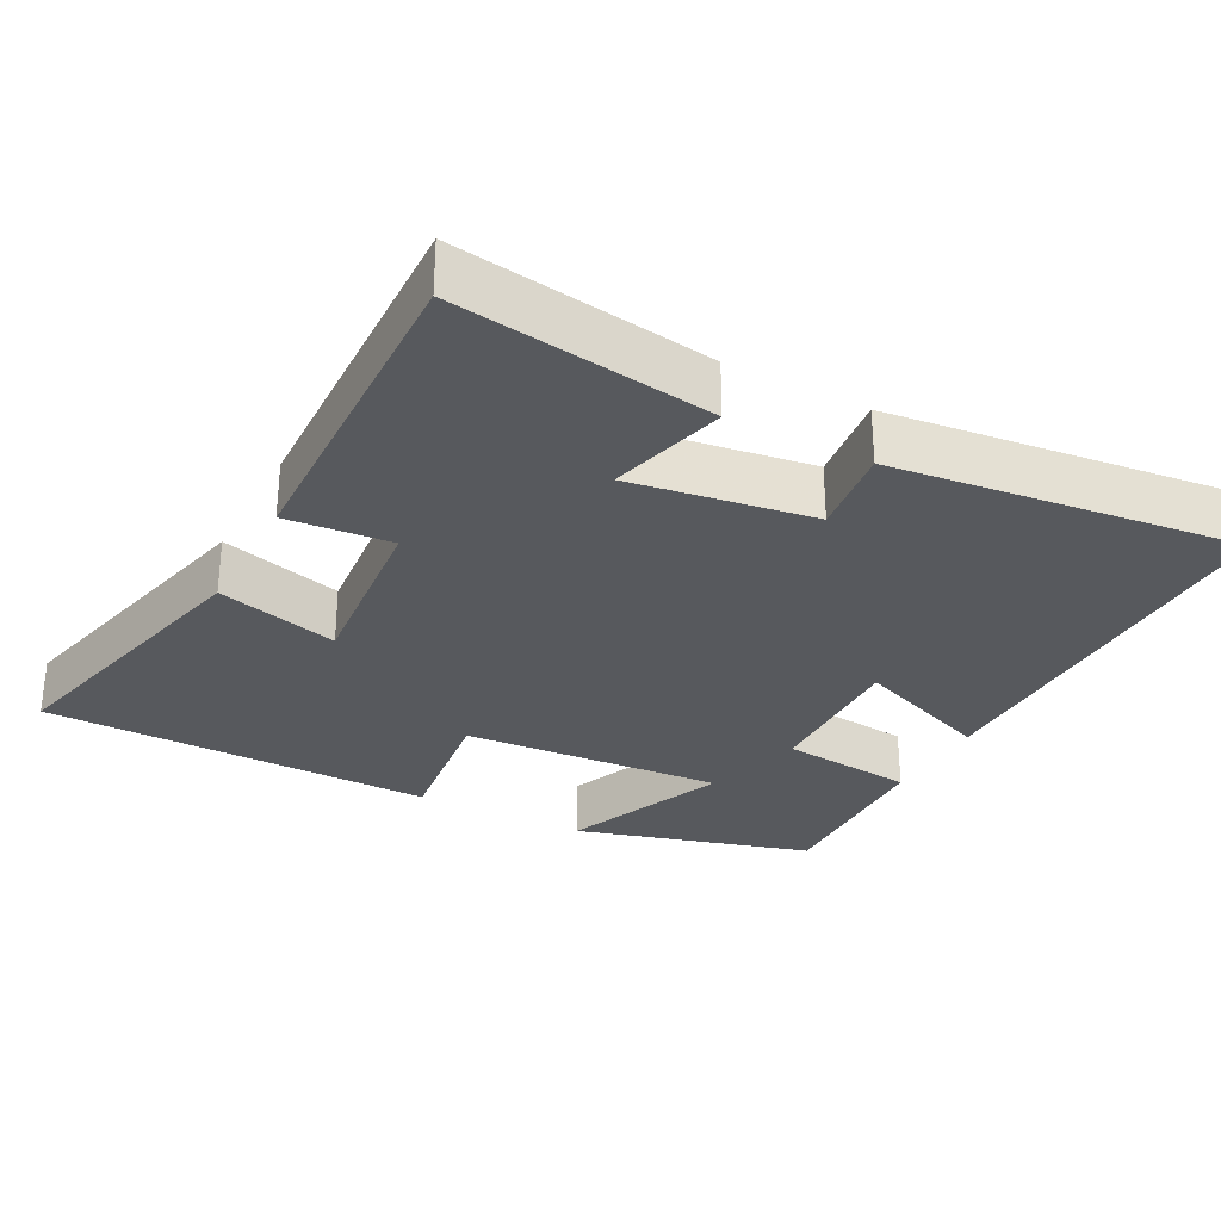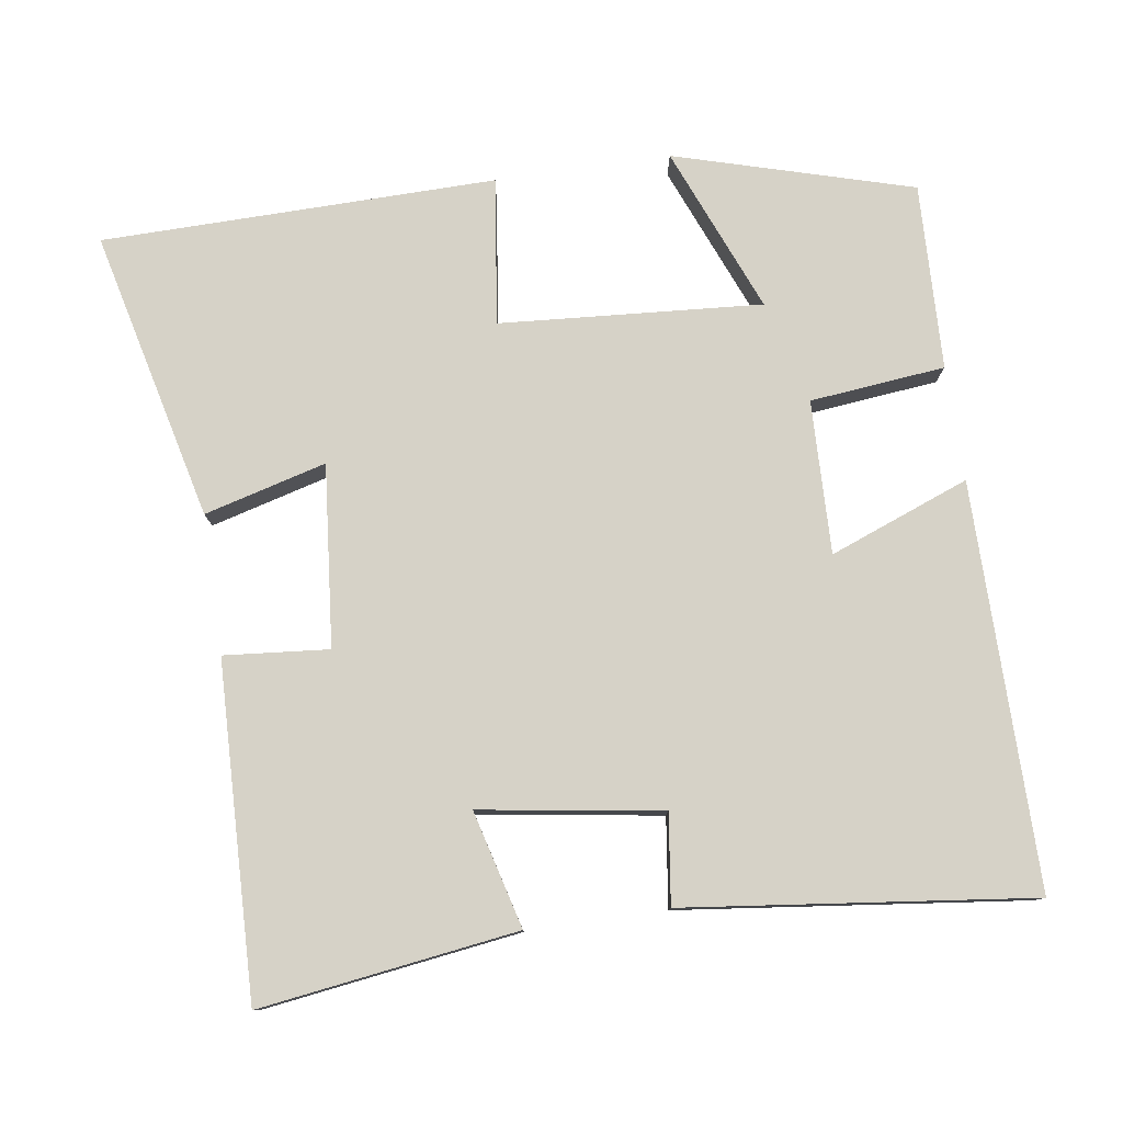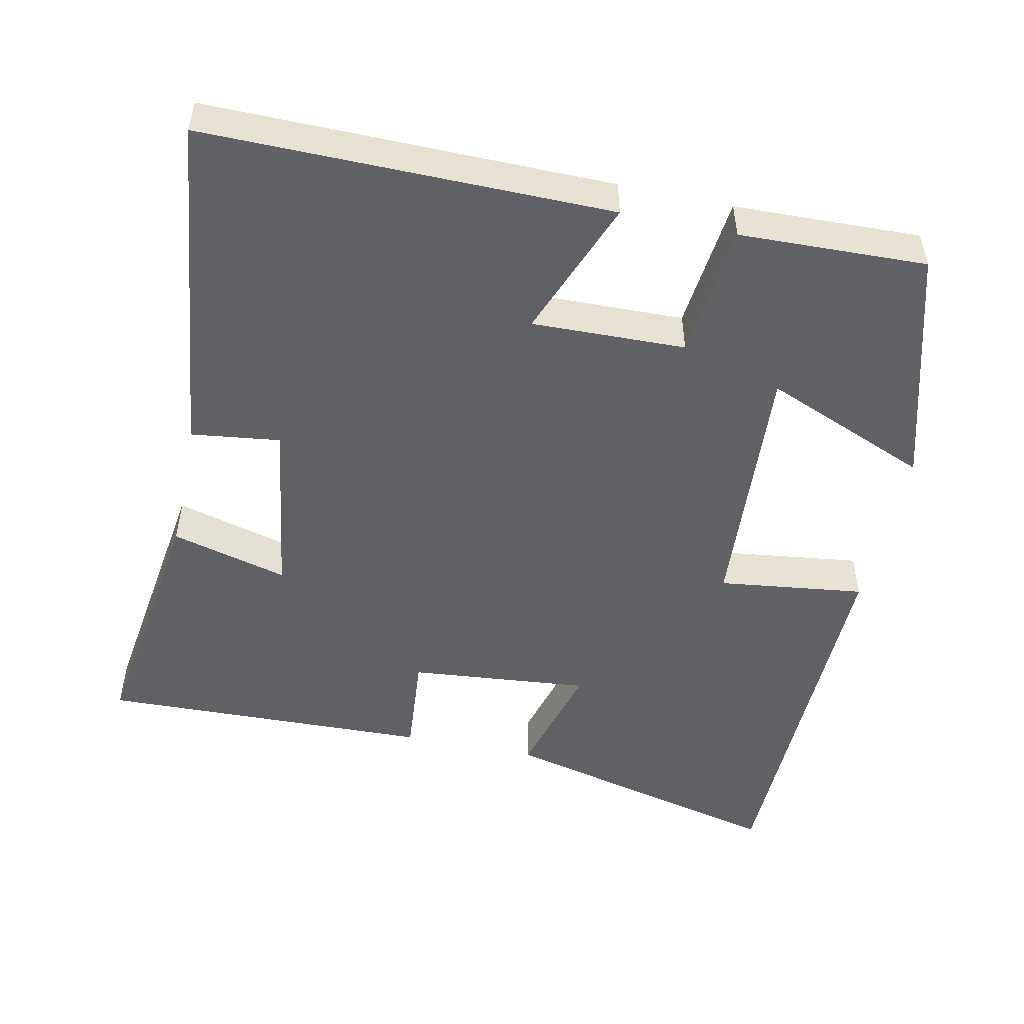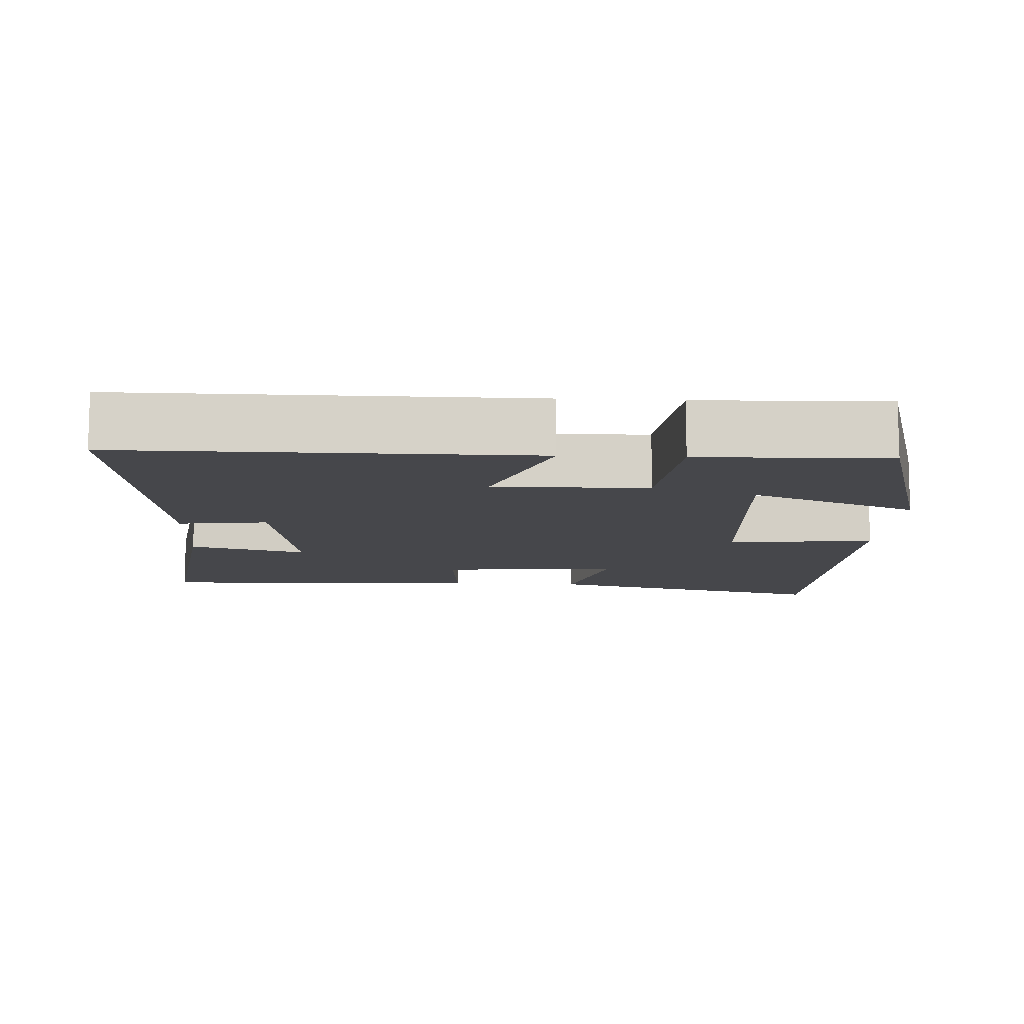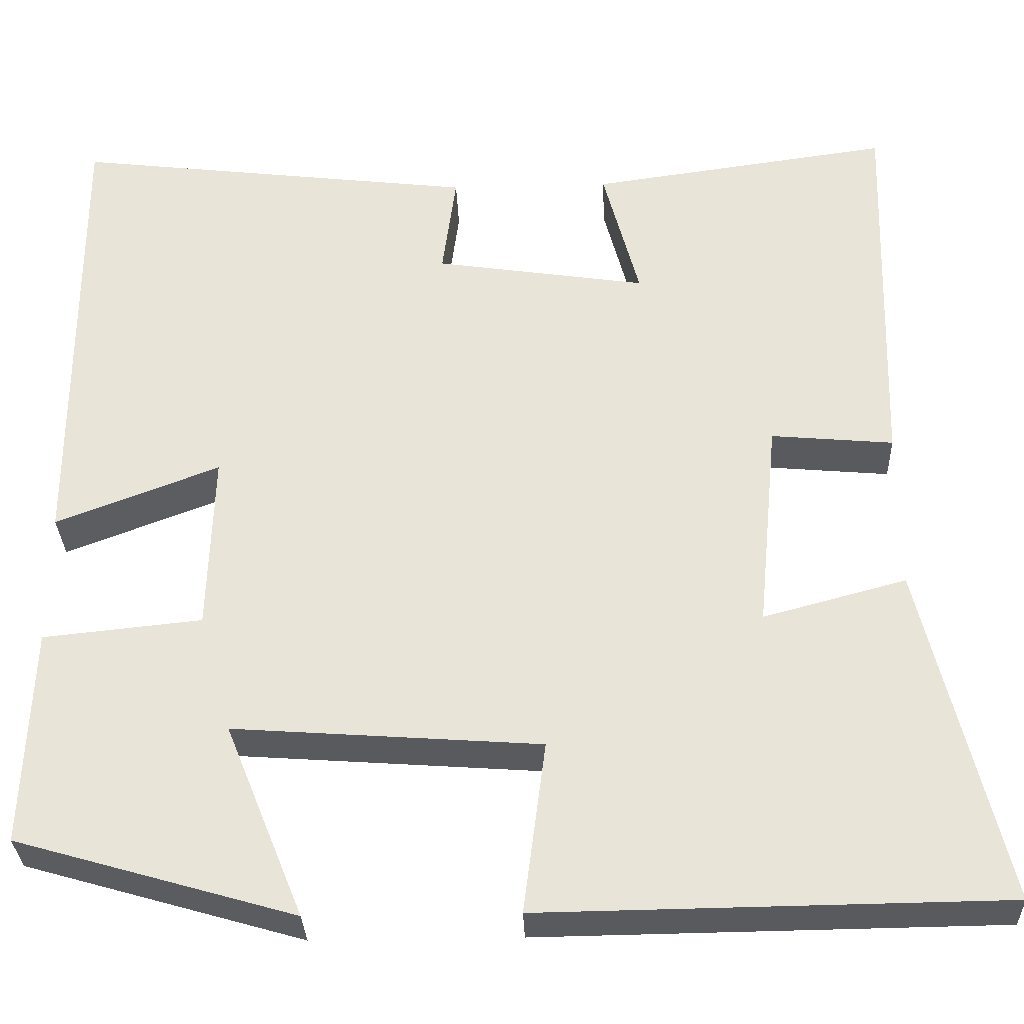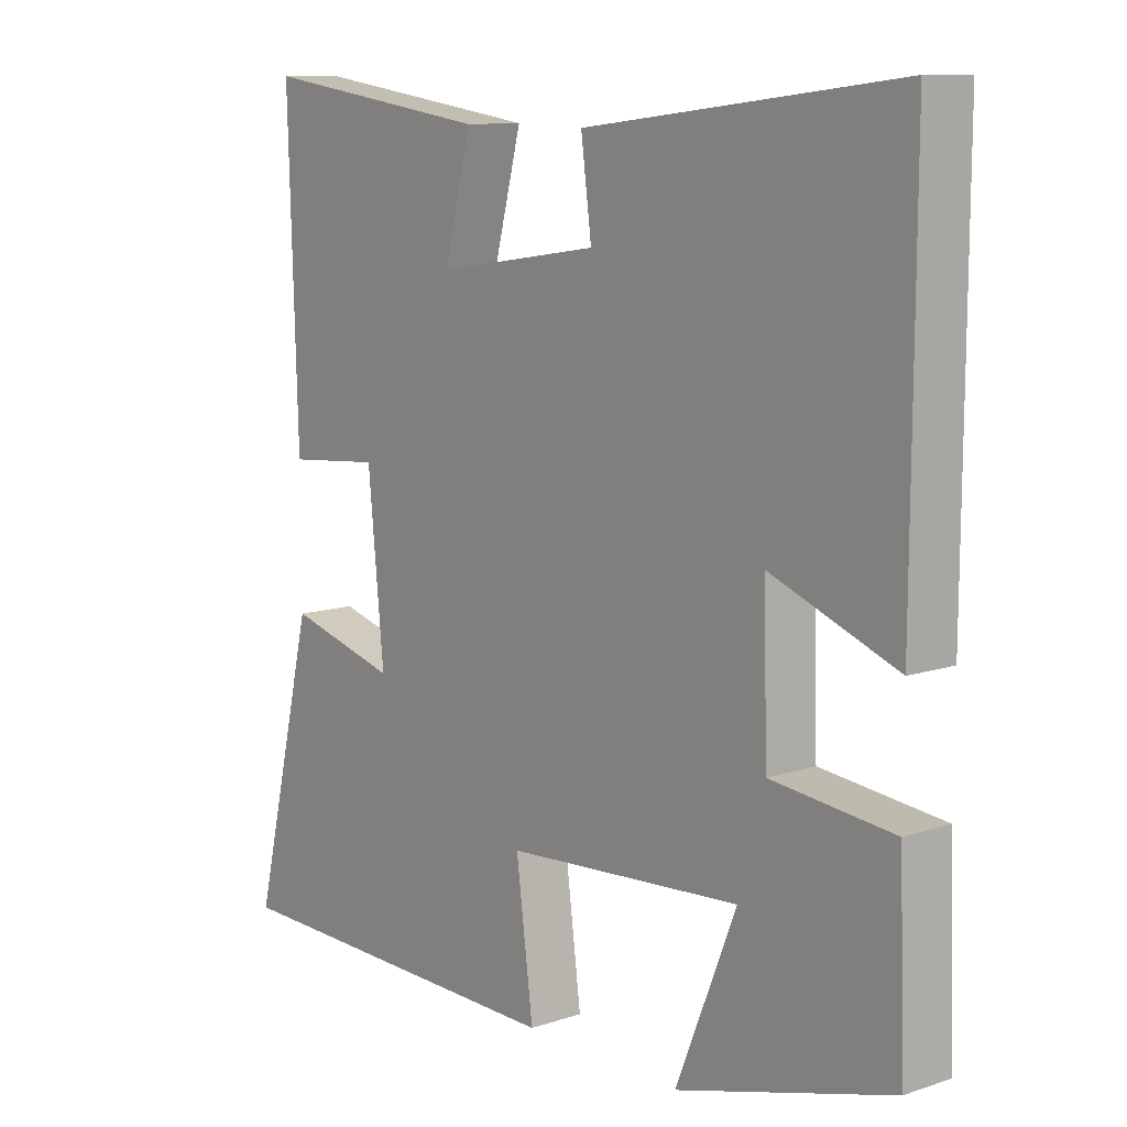
<metadata>
{"format":"obj","ext":"obj","renderer":"f3d","projection":"perspective","resolution":1024,"background":"white","views":[{"elev":-29.5,"azim":-28.0,"up":"+Y"},{"elev":78.6,"azim":-8.4,"up":"+Y"},{"elev":-50.3,"azim":77.8,"up":"+Y"},{"elev":-10.8,"azim":86.9,"up":"+Y"},{"elev":-31.6,"azim":-177.9,"up":"+Z"},{"elev":10.7,"azim":50.4,"up":"+Z"}]}
</metadata>
<code>
v -0.595 0.07 -0.493
v -0.5 0.07 -0.096
v -0.333 0.07 -0.141
v -0.357 0.07 0.107
v -0.5 0.07 0.094
v -0.514 0.07 0.549
v -0.162 0.07 0.5
v -0.204 0.07 0.34
v 0.044 0.07 0.378
v 0.028 0.07 0.5
v 0.502 0.07 0.557
v 0.5 0.07 0.005
v 0.309 0.07 0.078
v 0.315 0.07 -0.132
v 0.5 0.07 -0.151
v 0.509 0.07 -0.406
v 0.184 0.07 -0.5
v 0.276 0.07 -0.273
v -0.082 0.07 -0.299
v -0.056 0.07 -0.5
v -0.595 0 -0.493
v -0.5 0 -0.096
v -0.333 0 -0.141
v -0.357 0 0.107
v -0.5 0 0.094
v -0.514 0 0.549
v -0.162 0 0.5
v -0.204 0 0.34
v 0.044 0 0.378
v 0.028 0 0.5
v 0.502 0 0.557
v 0.5 0 0.005
v 0.309 0 0.078
v 0.315 0 -0.132
v 0.5 0 -0.151
v 0.509 0 -0.406
v 0.184 0 -0.5
v 0.276 0 -0.273
v -0.082 0 -0.299
v -0.056 0 -0.5
f 1 2 3
f 20 1 3
f 19 20 3
f 18 19 3 4
f 15 16 17 18
f 14 15 18
f 13 14 18 4
f 11 12 13
f 10 11 13
f 9 10 13
f 8 9 13 4
f 6 7 8
f 5 6 8
f 4 5 8
f 23 22 21
f 23 21 40
f 23 40 39
f 24 23 39 38
f 38 37 36 35
f 38 35 34
f 24 38 34 33
f 33 32 31
f 33 31 30
f 33 30 29
f 24 33 29 28
f 28 27 26
f 28 26 25
f 28 25 24
f 1 21 22 2
f 2 22 23 3
f 3 23 24 4
f 4 24 25 5
f 5 25 26 6
f 6 26 27 7
f 7 27 28 8
f 8 28 29 9
f 9 29 30 10
f 10 30 31 11
f 11 31 32 12
f 12 32 33 13
f 13 33 34 14
f 14 34 35 15
f 15 35 36 16
f 16 36 37 17
f 17 37 38 18
f 18 38 39 19
f 19 39 40 20
f 20 40 21 1

</code>
